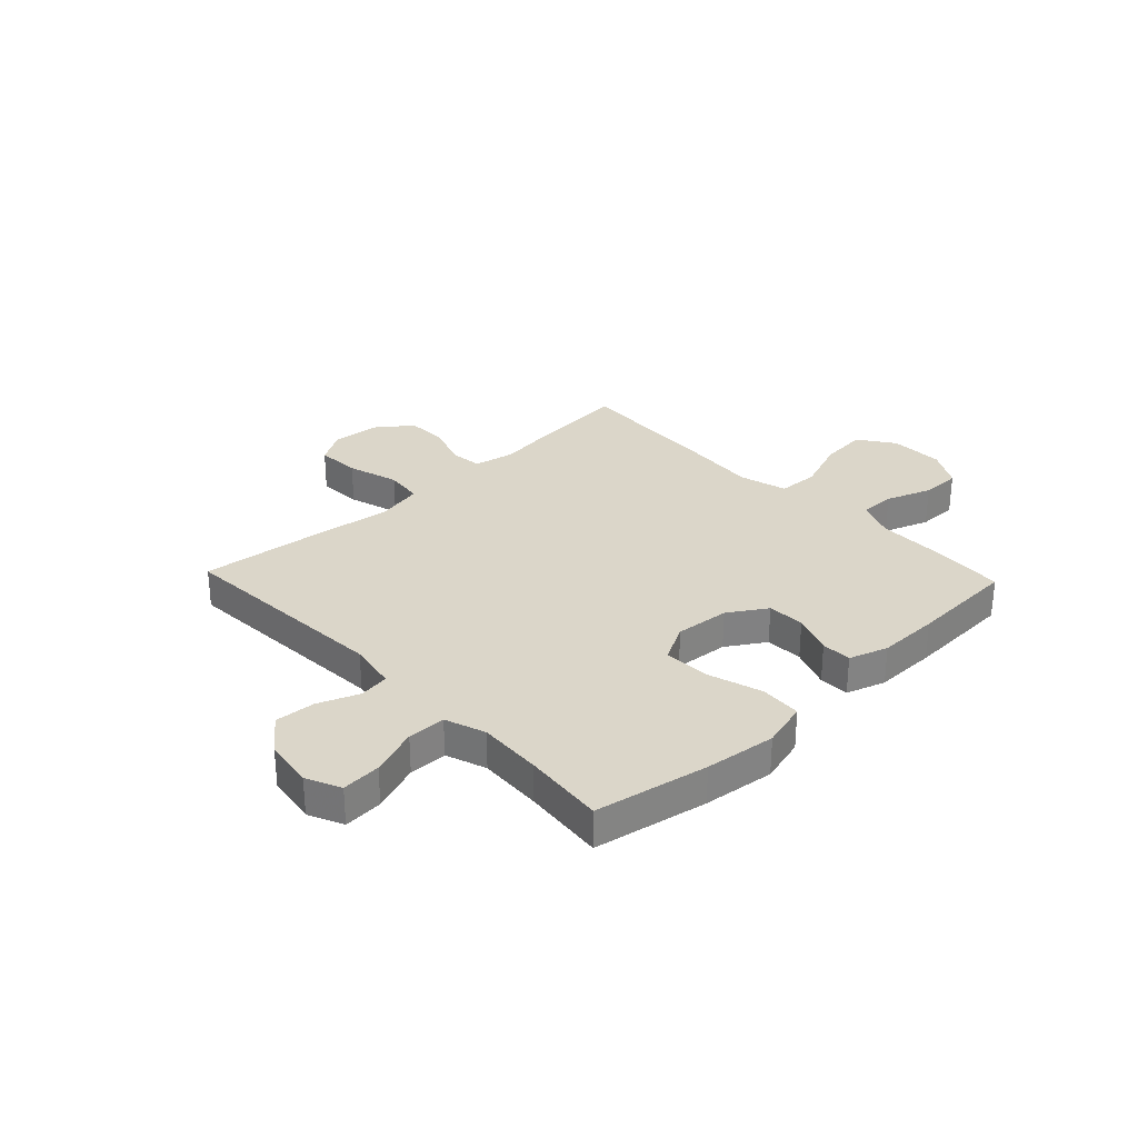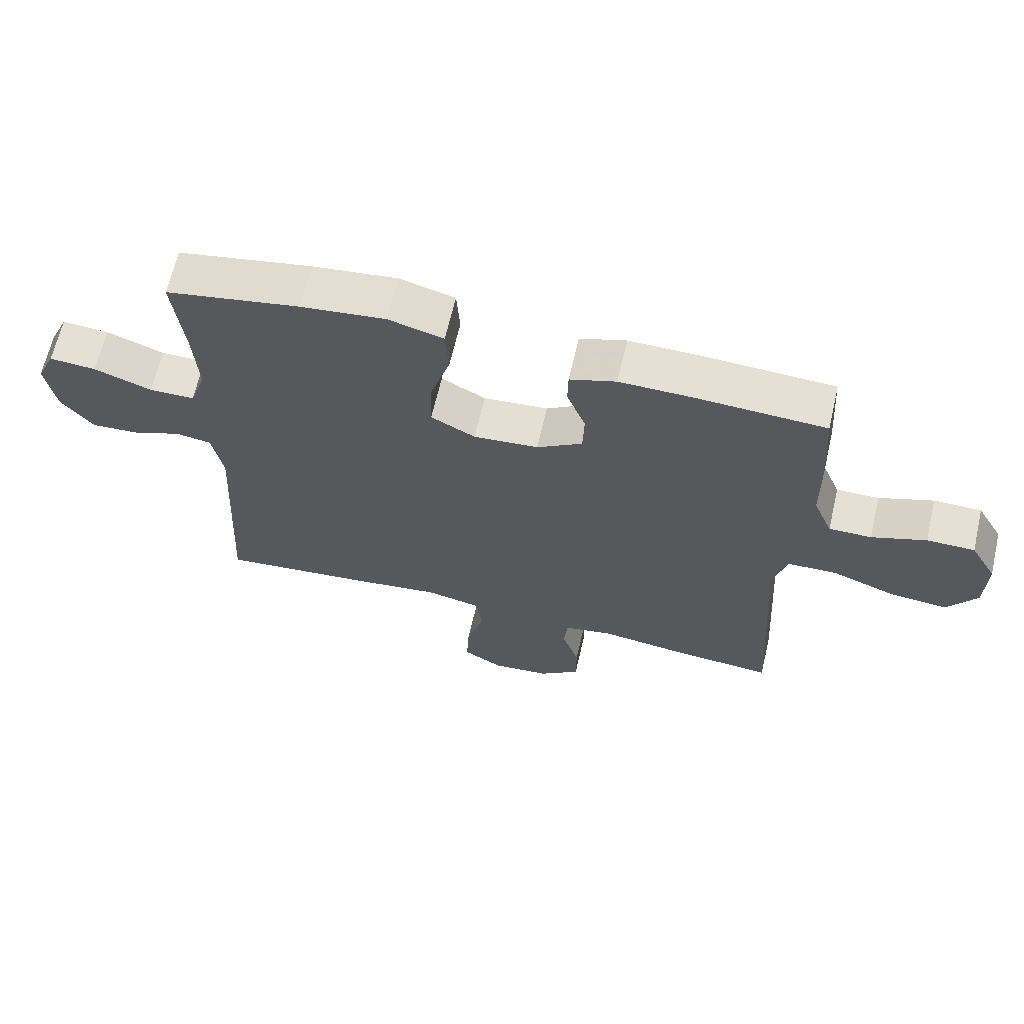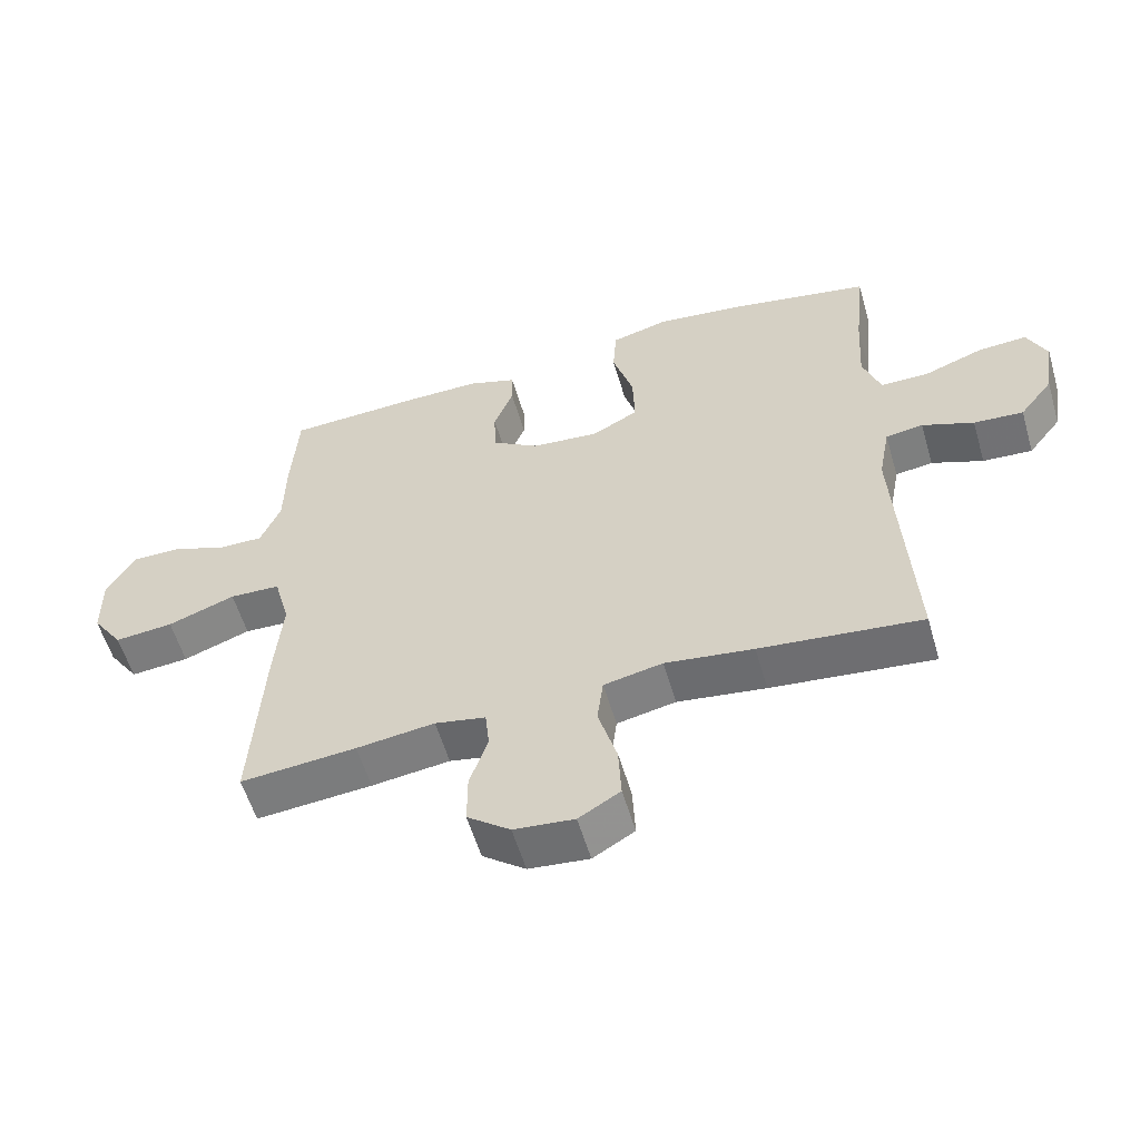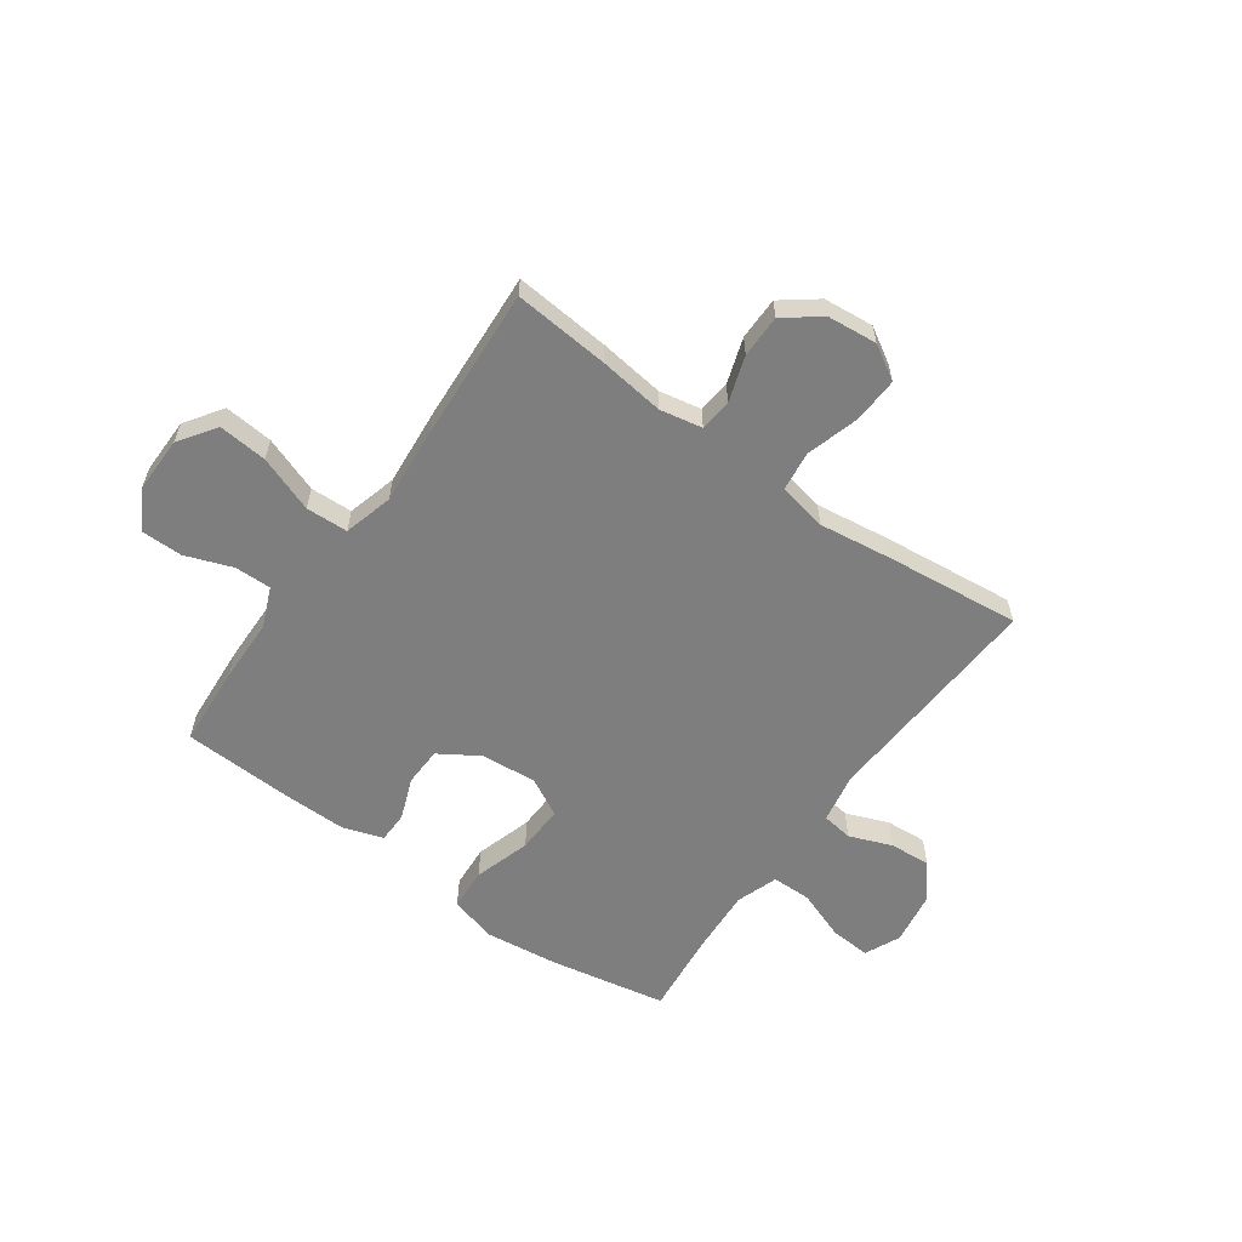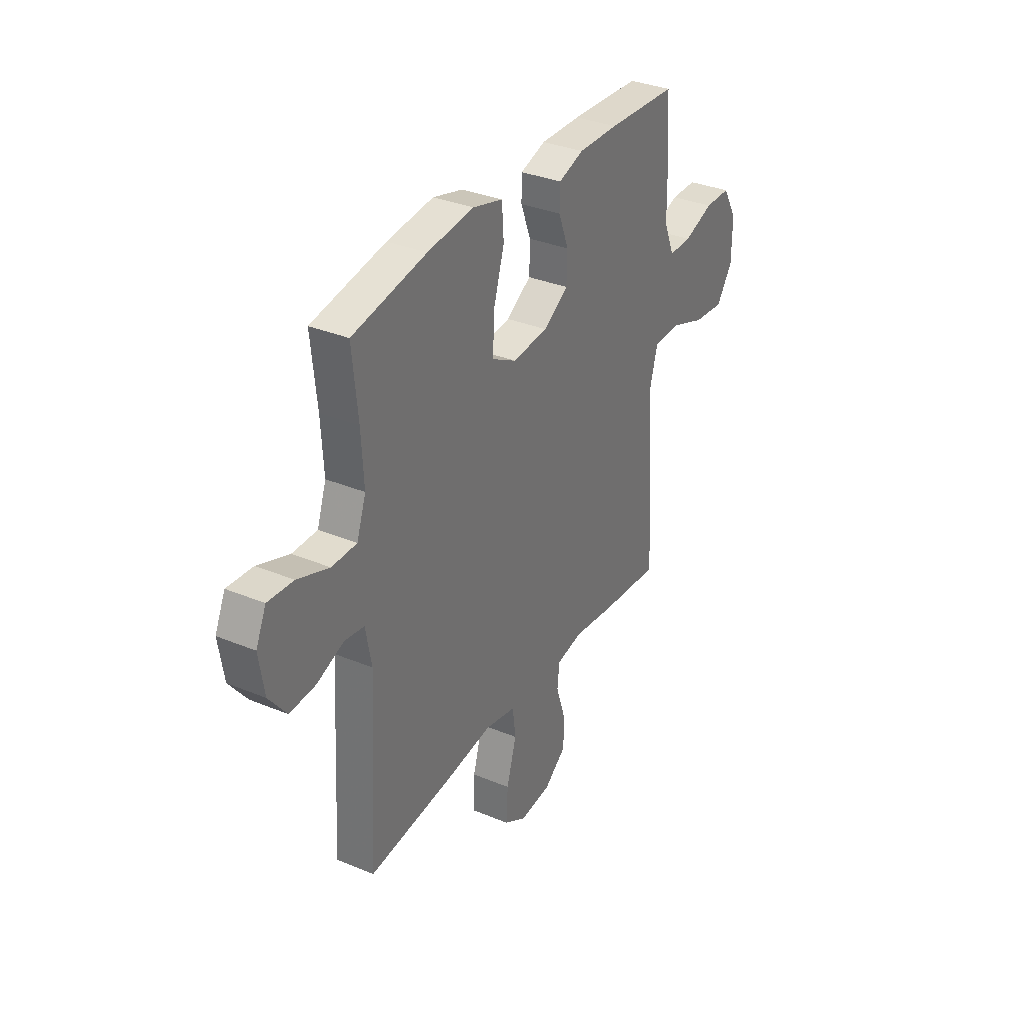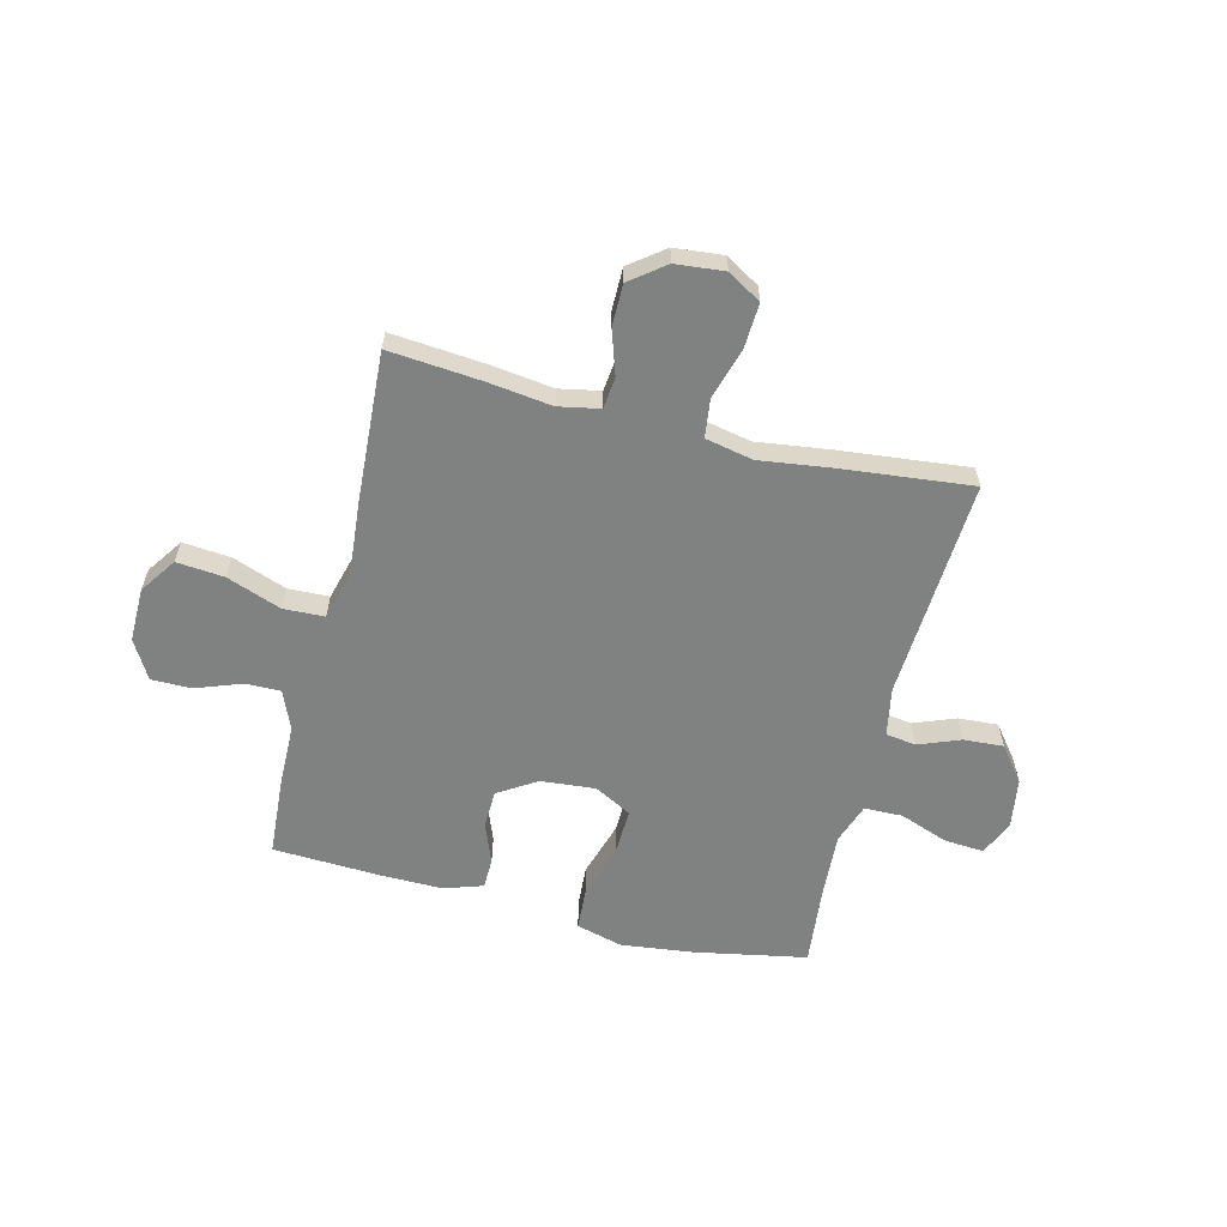
<metadata>
{"format":"obj","ext":"obj","renderer":"f3d","projection":"perspective","resolution":1024,"background":"white","views":[{"elev":29.9,"azim":-43.5,"up":"+Y"},{"elev":65.4,"azim":13.1,"up":"+Z"},{"elev":-56.9,"azim":-163.7,"up":"+Z"},{"elev":-59.5,"azim":144.4,"up":"+Y"},{"elev":33.5,"azim":-60.4,"up":"+Z"},{"elev":-60.3,"azim":165.9,"up":"+Y"}]}
</metadata>
<code>
v -0.5 0.07 -0.5
v -0.477 0.07 -0.092
v -0.494 0.07 -0.002
v -0.55 0.07 0.006
v -0.627 0.07 -0.024
v -0.701 0.07 -0.029
v -0.751 0.07 0.035
v -0.766 0.07 0.129
v -0.737 0.07 0.193
v -0.664 0.07 0.188
v -0.574 0.07 0.155
v -0.503 0.07 0.156
v -0.477 0.07 0.231
v -0.484 0.07 0.349
v -0.5 0.07 0.5
v -0.29 0.07 0.54
v -0.158 0.07 0.556
v -0.072 0.07 0.533
v -0.067 0.07 0.456
v -0.098 0.07 0.354
v -0.101 0.07 0.268
v -0.032 0.07 0.231
v 0.069 0.07 0.24
v 0.14 0.07 0.285
v 0.142 0.07 0.355
v 0.113 0.07 0.43
v 0.114 0.07 0.486
v 0.186 0.07 0.51
v 0.3 0.07 0.509
v 0.5 0.07 0.5
v 0.51 0.07 0.354
v 0.512 0.07 0.239
v 0.542 0.07 0.167
v 0.608 0.07 0.168
v 0.692 0.07 0.199
v 0.766 0.07 0.199
v 0.807 0.07 0.128
v 0.806 0.07 0.028
v 0.76 0.07 -0.039
v 0.672 0.07 -0.031
v 0.571 0.07 0.006
v 0.495 0.07 0.003
v 0.471 0.07 -0.086
v 0.483 0.07 -0.223
v 0.5 0.07 -0.5
v 0.327 0.07 -0.485
v 0.21 0.07 -0.47
v 0.134 0.07 -0.485
v 0.128 0.07 -0.543
v 0.155 0.07 -0.625
v 0.155 0.07 -0.702
v 0.091 0.07 -0.751
v 0.001 0.07 -0.76
v -0.061 0.07 -0.723
v -0.057 0.07 -0.641
v -0.029 0.07 -0.545
v -0.038 0.07 -0.474
v -0.126 0.07 -0.456
v -0.258 0.07 -0.474
v -0.5 0 -0.5
v -0.477 0 -0.092
v -0.494 0 -0.002
v -0.55 0 0.006
v -0.627 0 -0.024
v -0.701 0 -0.029
v -0.751 0 0.035
v -0.766 0 0.129
v -0.737 0 0.193
v -0.664 0 0.188
v -0.574 0 0.155
v -0.503 0 0.156
v -0.477 0 0.231
v -0.484 0 0.349
v -0.5 0 0.5
v -0.29 0 0.54
v -0.158 0 0.556
v -0.072 0 0.533
v -0.067 0 0.456
v -0.098 0 0.354
v -0.101 0 0.268
v -0.032 0 0.231
v 0.069 0 0.24
v 0.14 0 0.285
v 0.142 0 0.355
v 0.113 0 0.43
v 0.114 0 0.486
v 0.186 0 0.51
v 0.3 0 0.509
v 0.5 0 0.5
v 0.51 0 0.354
v 0.512 0 0.239
v 0.542 0 0.167
v 0.608 0 0.168
v 0.692 0 0.199
v 0.766 0 0.199
v 0.807 0 0.128
v 0.806 0 0.028
v 0.76 0 -0.039
v 0.672 0 -0.031
v 0.571 0 0.006
v 0.495 0 0.003
v 0.471 0 -0.086
v 0.483 0 -0.223
v 0.5 0 -0.5
v 0.327 0 -0.485
v 0.21 0 -0.47
v 0.134 0 -0.485
v 0.128 0 -0.543
v 0.155 0 -0.625
v 0.155 0 -0.702
v 0.091 0 -0.751
v 0.001 0 -0.76
v -0.061 0 -0.723
v -0.057 0 -0.641
v -0.029 0 -0.545
v -0.038 0 -0.474
v -0.126 0 -0.456
v -0.258 0 -0.474
f 58 59 1 2
f 57 58 2 3
f 53 54 55 56
f 53 56 57
f 52 53 57
f 49 50 51 52
f 48 49 52 57
f 47 48 57 3
f 43 44 45 46
f 42 43 46 47
f 38 39 40 41
f 38 41 42
f 37 38 42
f 34 35 36 37
f 33 34 37 42
f 32 33 42 47
f 25 26 27 28
f 24 25 28 29
f 17 18 19 20
f 17 20 21
f 14 15 16 17
f 13 14 17 21
f 12 13 21 22
f 8 9 10 11
f 8 11 12
f 7 8 12
f 4 5 6 7
f 3 4 7 12
f 24 29 30 31
f 23 24 31 32
f 22 23 32 47
f 3 12 22 47
f 61 60 118 117
f 62 61 117 116
f 115 114 113 112
f 116 115 112
f 116 112 111
f 111 110 109 108
f 116 111 108 107
f 62 116 107 106
f 105 104 103 102
f 106 105 102 101
f 100 99 98 97
f 101 100 97
f 101 97 96
f 96 95 94 93
f 101 96 93 92
f 106 101 92 91
f 87 86 85 84
f 88 87 84 83
f 79 78 77 76
f 80 79 76
f 76 75 74 73
f 80 76 73 72
f 81 80 72 71
f 70 69 68 67
f 71 70 67
f 71 67 66
f 66 65 64 63
f 71 66 63 62
f 90 89 88 83
f 91 90 83 82
f 106 91 82 81
f 106 81 71 62
f 1 60 61 2
f 2 61 62 3
f 3 62 63 4
f 4 63 64 5
f 5 64 65 6
f 6 65 66 7
f 7 66 67 8
f 8 67 68 9
f 9 68 69 10
f 10 69 70 11
f 11 70 71 12
f 12 71 72 13
f 13 72 73 14
f 14 73 74 15
f 15 74 75 16
f 16 75 76 17
f 17 76 77 18
f 18 77 78 19
f 19 78 79 20
f 20 79 80 21
f 21 80 81 22
f 22 81 82 23
f 23 82 83 24
f 24 83 84 25
f 25 84 85 26
f 26 85 86 27
f 27 86 87 28
f 28 87 88 29
f 29 88 89 30
f 30 89 90 31
f 31 90 91 32
f 32 91 92 33
f 33 92 93 34
f 34 93 94 35
f 35 94 95 36
f 36 95 96 37
f 37 96 97 38
f 38 97 98 39
f 39 98 99 40
f 40 99 100 41
f 41 100 101 42
f 42 101 102 43
f 43 102 103 44
f 44 103 104 45
f 45 104 105 46
f 46 105 106 47
f 47 106 107 48
f 48 107 108 49
f 49 108 109 50
f 50 109 110 51
f 51 110 111 52
f 52 111 112 53
f 53 112 113 54
f 54 113 114 55
f 55 114 115 56
f 56 115 116 57
f 57 116 117 58
f 58 117 118 59
f 59 118 60 1

</code>
